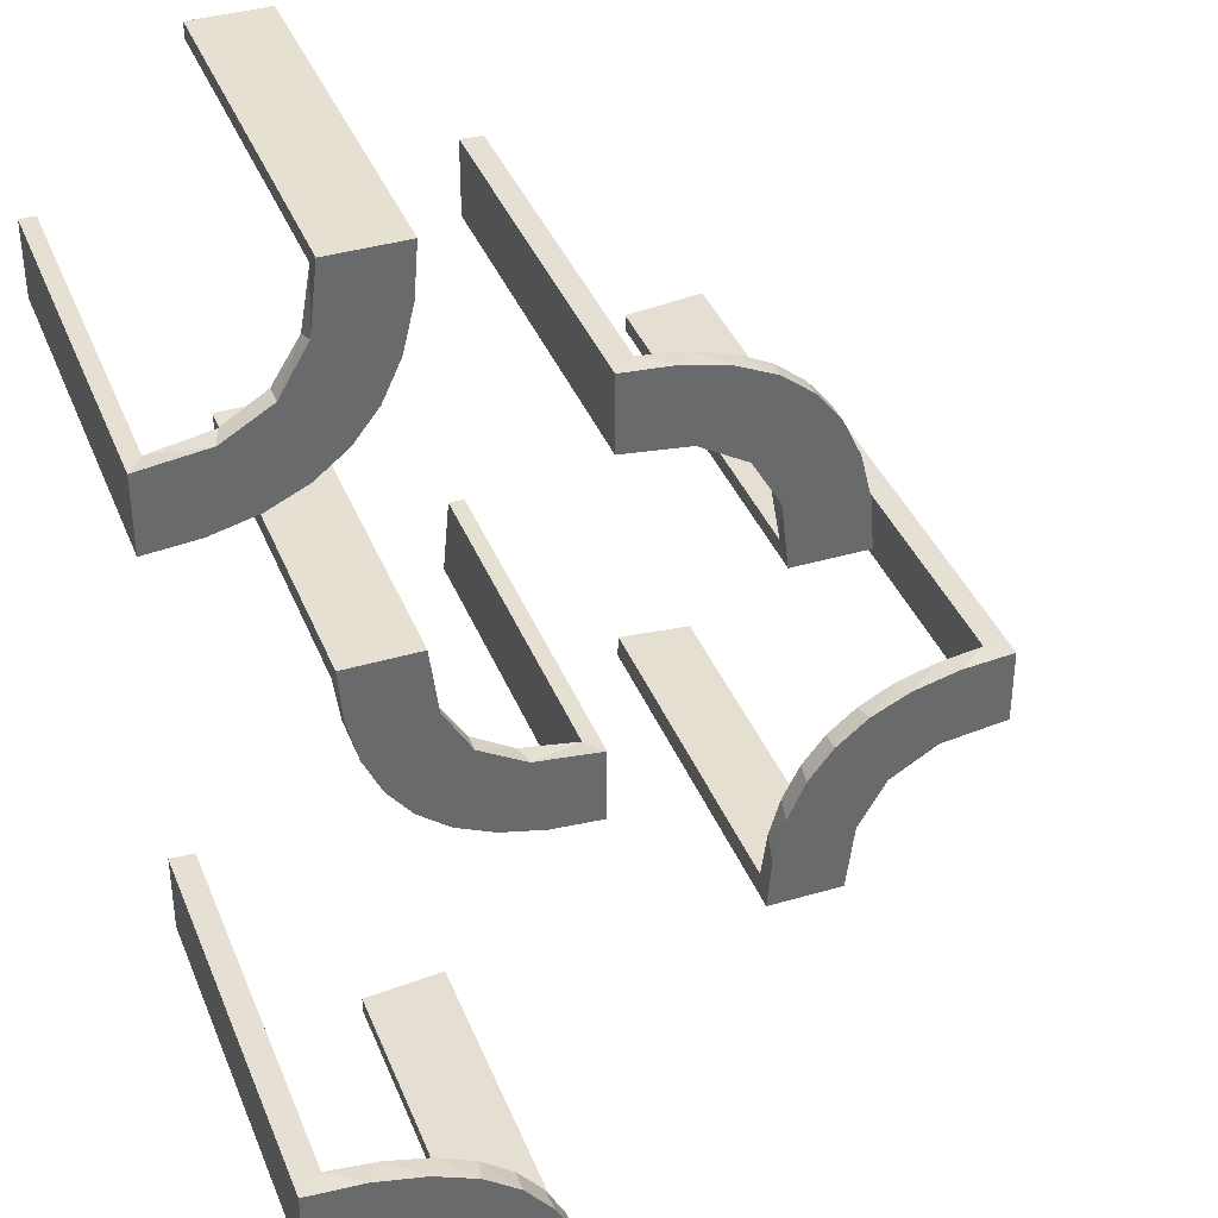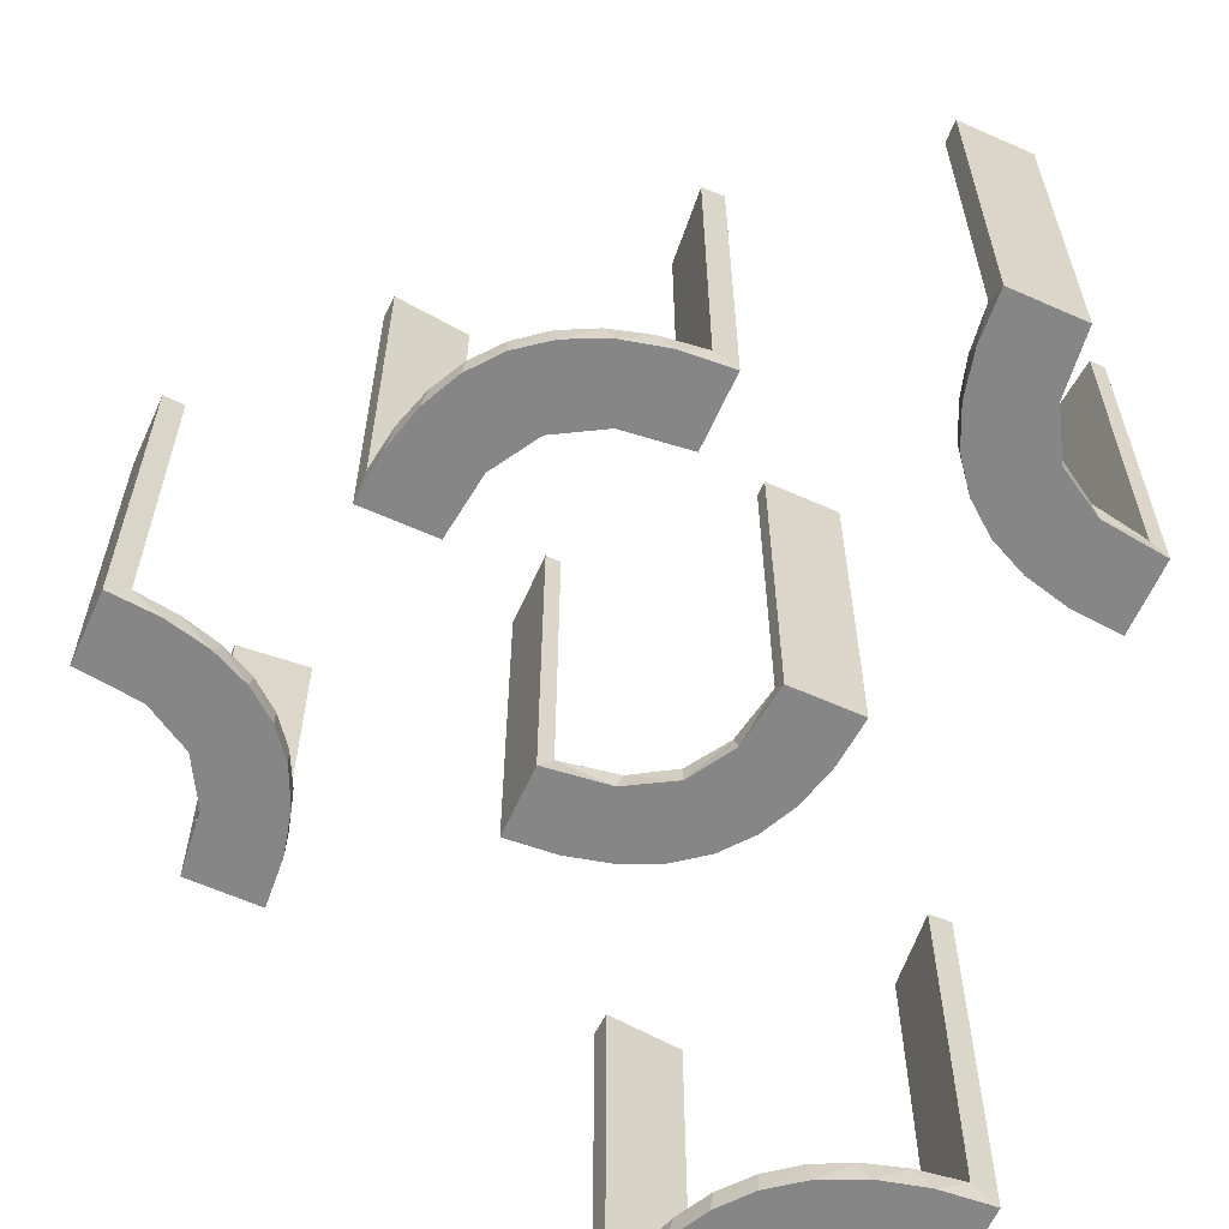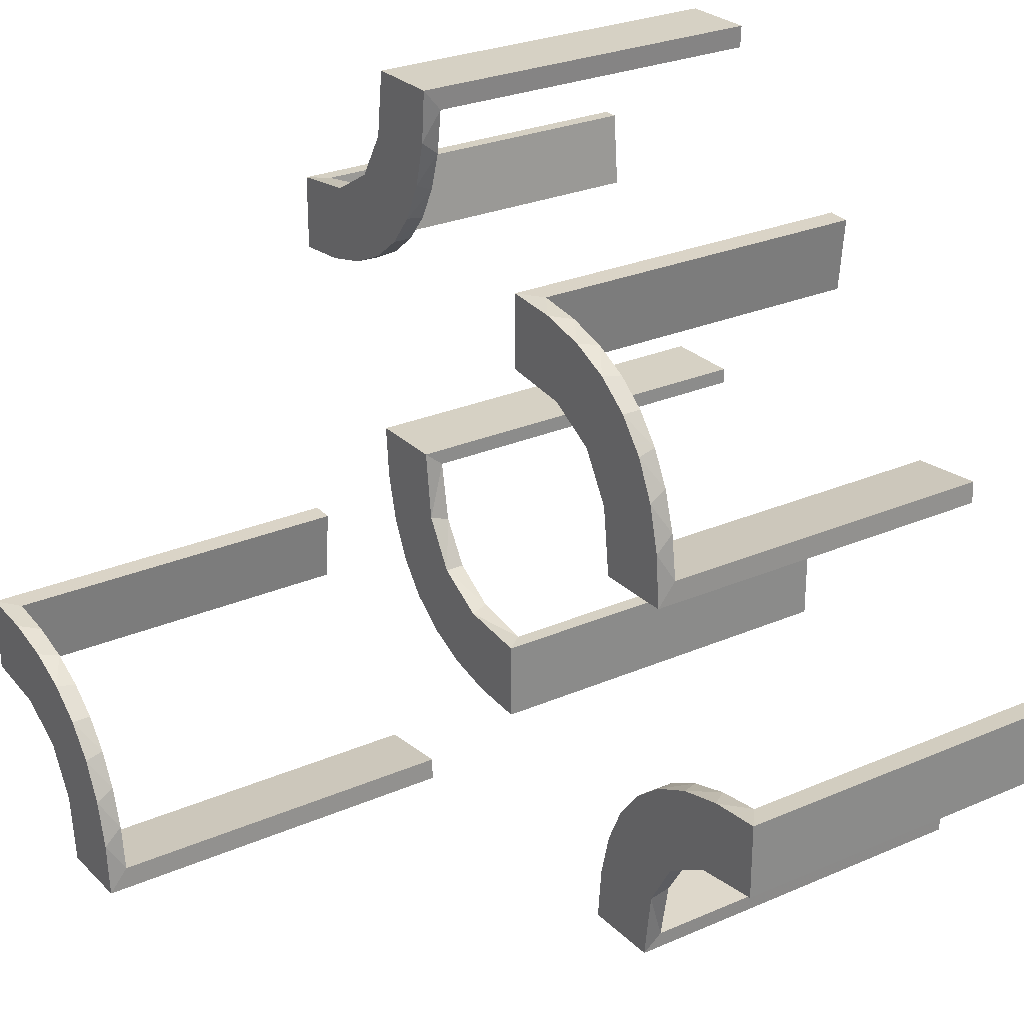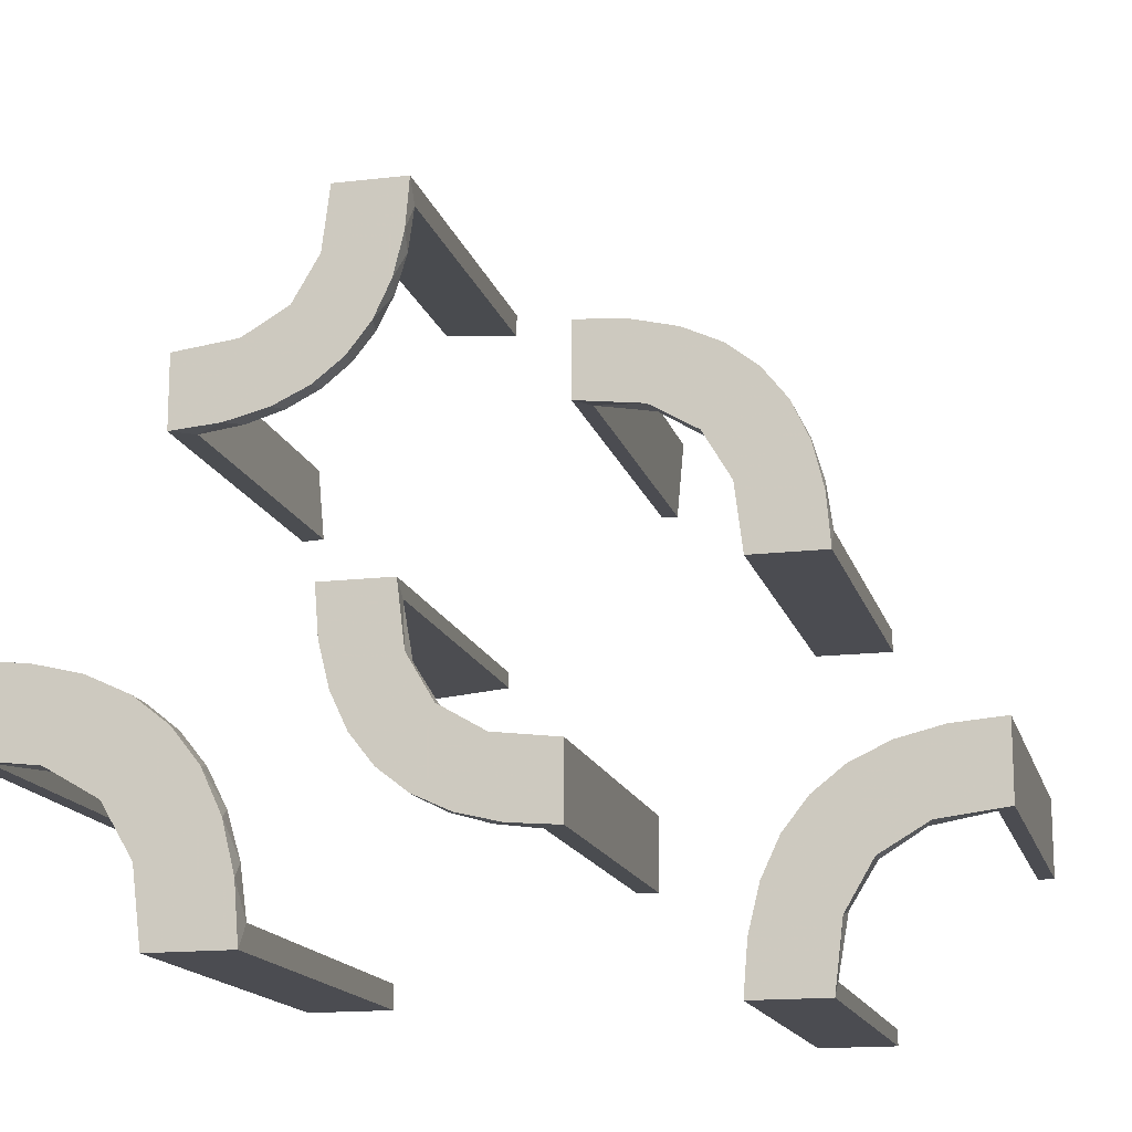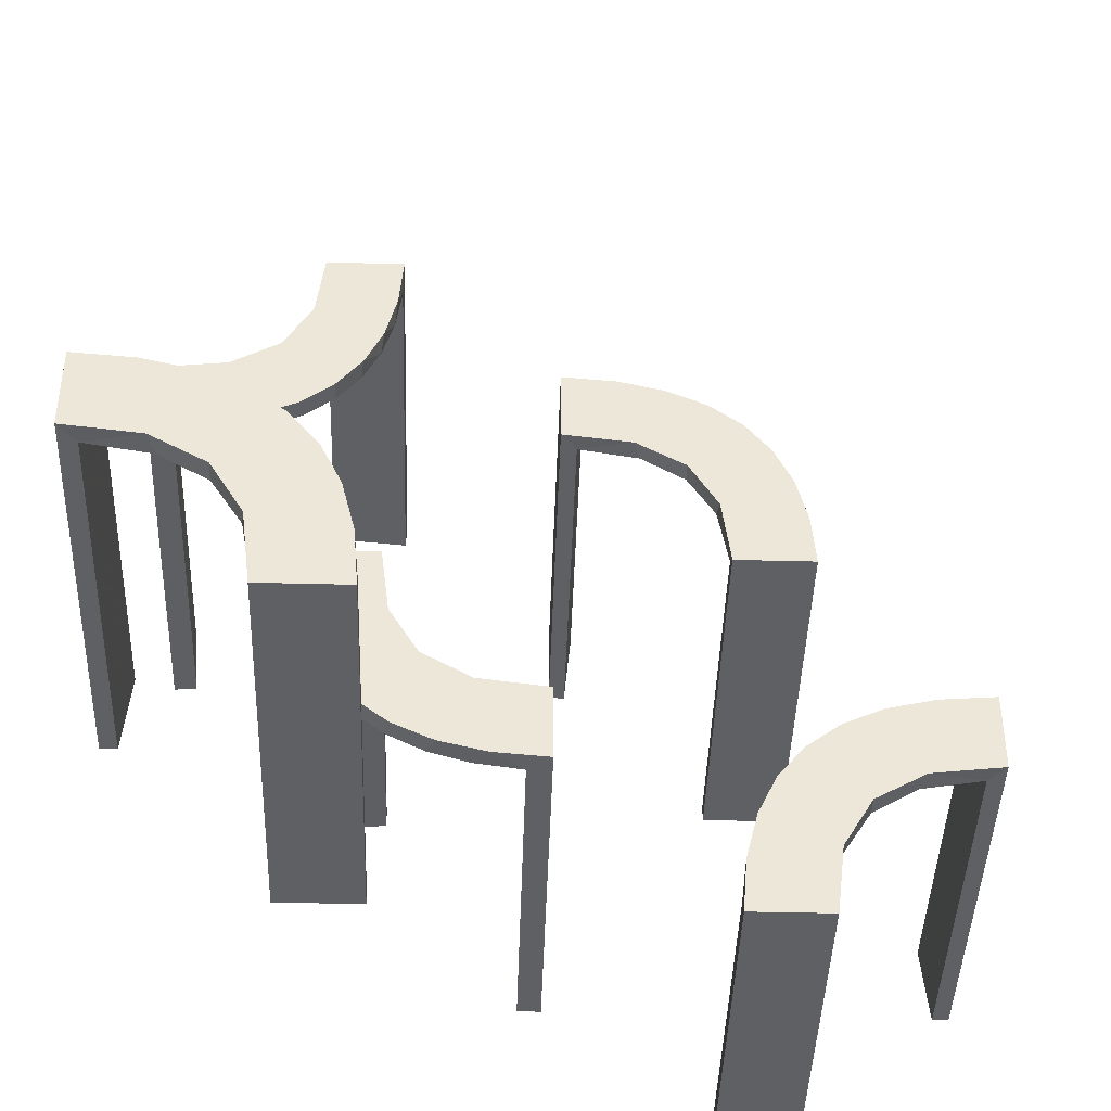
<metadata>
{"format":"obj","ext":"obj","renderer":"f3d","projection":"perspective","resolution":1024,"background":"white","views":[{"elev":38.3,"azim":159.6,"up":"+Y"},{"elev":-62.1,"azim":-114.3,"up":"+Z"},{"elev":26.7,"azim":-124.2,"up":"+Y"},{"elev":-15.4,"azim":-166.0,"up":"+Y"},{"elev":-42.5,"azim":178.2,"up":"+Y"}]}
</metadata>
<code>
v 0.3065 0.4117 0
v 0.3591 -0.2245 -0.475
v -0.1909 0.09599 0.025
v 0.3001 -0.4796 0
v 0.3001 -0.4796 -0.1583
v 0.3001 -0.4796 -0.3167
v 0.3001 -0.4796 -0.475
v -0.2398 -0.32 0
v 0.4111 -0.2092 -0.475
v 0.134 -0.2789 0
v 0.1956 0.5008 0
v 0.1956 0.5008 0.25
v 0.1956 0.5008 0.5
v 0.3479 -0.3479 -0.475
v 0.3479 -0.3479 -0.5
v -0.3989 -0.3143 0.025
v 0.03392 -0.298 0.2625
v 0.03392 -0.298 0.5
v 0.03392 -0.298 0.025
v -0.2987 0.06859 0
v -0.3101 -0.2479 0.025
v -0.2572 0.1847 0.025
v -0.02934 0.2486 0.025
v -0.004352 0.1992 0
v -0.004352 0.1992 0.5
v -0.004352 0.2992 0
v -0.004352 0.2992 0.25
v -0.004352 0.2992 0.5
v -0.09346 0.1883 0
v 0.2798 -0.1401 0.025
v 0.3548 0.2253 0.025
v -0.216 -0.3711 0
v 0.2245 -0.3591 -0.475
v 0.2958 0.4804 0.5
v 0.2958 0.4804 0.3417
v 0.2958 0.4804 0.1833
v 0.2958 0.4804 0.025
v -0.2272 0.2221 0
v -0.2272 0.2221 0.025
v 0.2602 -0.18 0
v -0.3031 0.02878 0.2625
v -0.3031 0.02878 0.5
v -0.3031 0.02878 0.025
v -0.1921 0.1864 0.025
v 0.4068 0.21 0.025
v -0.2044 -0.0007882 0
v -0.2044 -0.0007882 0.25
v -0.2044 -0.0007882 0.5
v 0.004353 -0.2992 0
v 0.004353 -0.2992 0.5
v 0.004353 -0.1992 0
v 0.004353 -0.1992 0.25
v 0.004353 -0.1992 0.5
v 0.3435 0.3486 0
v 0.3435 0.3486 0.025
v -0.2048 -0.4119 0.025
v 0.4704 -0.2012 0
v 0.4704 -0.2012 -0.475
v 0.4704 -0.2012 -0.2375
v 0.4306 -0.2056 -0.5
v 0.1899 -0.2521 0.025
v -0.3148 -0.245 0
v -0.2952 0.0881 0.025
v 0.1565 -0.1514 0
v 0.1565 -0.1514 0.025
v 0.3704 -0.2204 -0.5
v -0.2956 -0.5008 0
v -0.2956 -0.5008 0.5
v -0.2728 -0.2779 0
v -0.2728 -0.2779 0.025
v 0.2042 -0.01962 0.5
v 0.2042 -0.01962 0.3417
v 0.2042 -0.01962 0.1833
v 0.2042 -0.01962 0.025
v 0.1969 0.4712 0.2625
v 0.1969 0.4712 0.5
v 0.1969 0.4712 0.025
v -0.284 0.1289 0
v 0.2202 0.3599 0.025
v -0.4065 -0.3117 0
v -0.4956 -0.3008 0
v -0.4956 -0.3008 0.25
v -0.4956 -0.3008 0.5
v -0.4956 -0.2008 0
v -0.4956 -0.2008 0.5
v -0.2428 -0.3153 0.025
v -0.1899 0.2521 0.025
v -0.2013 -0.4314 0
v 0.4661 0.202 0.2625
v 0.4661 0.202 0.5
v 0.4661 0.202 0.025
v 0.3135 -0.4032 -0.475
v -0.1011 0.1857 0.025
v 0.4263 0.2064 0
v -0.02476 0.1991 0.5
v -0.02476 0.1991 0.3417
v -0.02476 0.1991 0.1833
v -0.02476 0.1991 0.025
v 0.3044 0.0007887 0
v 0.3044 0.0007887 0.25
v 0.3044 0.0007887 0.5
v 0.366 0.2211 0
v -0.2602 0.18 0
v -0.3091 -0.404 0.025
v 0.07373 -0.2936 0
v 0.2056 -0.4306 -0.5
v -0.4752 -0.3009 0.5
v -0.4752 -0.3009 0.3417
v -0.4752 -0.3009 0.1833
v -0.4752 -0.3009 0.025
v 0.2472 -0.3145 -0.475
v 0.1935 -0.08832 0
v 0.5 -0.2 0
v 0.5 -0.2 -0.5
v 0.5 -0.3 0
v 0.5 -0.3 -0.5
v 0.5 -0.3 -0.25
v 0.2987 -0.06859 0
v 0.4109 -0.3109 -0.5
v -0.1935 0.08832 0
v 0.4752 0.3009 0.5
v 0.4752 0.3009 0.3417
v 0.4752 0.3009 0.1833
v 0.4752 0.3009 0.025
v 0.3091 0.404 0.025
v 0.2771 -0.2771 -0.475
v 0.2771 -0.2771 -0.5
v 0.2012 -0.4704 0
v 0.2012 -0.4704 -0.475
v 0.2012 -0.4704 -0.2375
v -0.366 -0.2211 0
v -0.3044 -0.0007882 0
v -0.3044 -0.0007882 0.5
v 0.3 -0.5 0
v 0.3 -0.5 -0.5
v 0.3192 -0.2442 -0.5
v 0.02476 -0.1991 0.5
v 0.02476 -0.1991 0.3417
v 0.02476 -0.1991 0.1833
v 0.02476 -0.1991 0.025
v -0.4263 -0.2064 0
v -0.1852 0.255 0
v 0.2092 -0.4111 -0.475
v -0.4661 -0.202 0.2625
v -0.4661 -0.202 0.5
v -0.4661 -0.202 0.025
v 0.2013 0.4314 0
v 0.2428 0.3153 0.025
v 0.4956 0.2008 0
v 0.4956 0.2008 0.5
v 0.4956 0.3008 0
v 0.4956 0.3008 0.25
v 0.4956 0.3008 0.5
v 0.4065 0.3117 0
v -0.2202 -0.3599 0.025
v -0.1452 0.2747 0.025
v 0.2204 -0.3704 -0.5
v 0.284 -0.1289 0
v -0.1969 -0.4712 0.2625
v -0.1969 -0.4712 0.5
v -0.1969 -0.4712 0.025
v -0.2042 0.01962 0.5
v -0.2042 0.01962 0.3417
v -0.2042 0.01962 0.1833
v -0.2042 0.01962 0.025
v 0.2728 0.2779 0
v 0.2728 0.2779 0.025
v 0.1452 -0.2747 0.025
v -0.09324 0.29 0.025
v 0.2956 0.5008 0
v 0.2956 0.5008 0.5
v 0.3145 -0.2472 -0.475
v -0.1565 0.1514 0
v -0.1565 0.1514 0.025
v 0.2952 -0.0881 0.025
v 0.3148 0.245 0
v 0.4032 -0.3135 -0.475
v 0.4796 -0.3001 0
v 0.4796 -0.3001 -0.1583
v 0.4796 -0.3001 -0.3167
v 0.4796 -0.3001 -0.475
v 0.1852 -0.255 0
v 0.2048 0.4119 0.025
v -0.3435 -0.3486 0
v -0.3435 -0.3486 0.025
v 0.2044 0.0007887 0
v 0.2044 0.0007887 0.5
v -0.4068 -0.21 0.025
v 0.2442 -0.3192 -0.5
v 0.3031 -0.02878 0.2625
v 0.3031 -0.02878 0.5
v 0.3031 -0.02878 0.025
v 0.2272 -0.2221 0
v 0.2272 -0.2221 0.025
v -0.2958 -0.4804 0.5
v -0.2958 -0.4804 0.3417
v -0.2958 -0.4804 0.1833
v -0.2958 -0.4804 0.025
v 0.216 0.3711 0
v -0.3548 -0.2253 0.025
v -0.2798 0.1401 0.025
v 0.09346 -0.1883 0
v 0.3109 -0.4109 -0.5
v -0.1178 0.2322 0.025
v 0.2572 -0.1847 0.025
v 0.3101 0.2479 0.025
v -0.03392 0.298 0.2625
v -0.03392 0.298 0.5
v -0.03392 0.298 0.025
v 0.3989 0.3143 0.025
v -0.07373 0.2936 0
v 0.09324 -0.29 0.025
v 0.2 -0.5 0
v 0.2 -0.5 -0.5
v 0.2 -0.5 -0.25
v -0.1956 -0.5008 0
v -0.1956 -0.5008 0.25
v -0.1956 -0.5008 0.5
v -0.134 0.2789 0
v 0.2398 0.32 0
v -0.2537 0.0242 0.025
v 0.1909 -0.09599 0.025
v 0.1011 -0.1857 0.025
v -0.3065 -0.4117 0
f 197 198 67
f 67 198 224
f 185 184 104
f 196 197 68
f 67 68 197
f 68 195 196
f 184 185 16
f 80 16 110
f 109 82 81
f 83 108 107
f 108 83 82
f 109 108 82
f 216 88 161
f 217 216 161
f 155 56 32
f 32 8 155
f 218 217 159
f 8 69 86
f 21 70 69
f 62 131 200
f 131 141 188
f 141 84 146
f 144 146 84
f 144 85 145
f 144 84 85
f 88 216 67
f 67 224 88
f 8 184 69
f 8 32 224
f 184 8 224
f 184 80 62
f 80 81 141
f 80 131 62
f 81 84 141
f 82 84 81
f 85 82 83
f 84 82 85
f 217 218 68
f 216 217 67
f 68 67 217
f 145 107 108
f 144 145 108
f 109 110 146
f 108 109 144
f 110 16 188
f 16 185 21
f 110 188 146
f 16 21 200
f 86 70 185
f 104 86 185
f 104 198 56
f 104 155 86
f 198 161 56
f 198 197 161
f 160 196 195
f 196 160 159
f 197 196 159
f 195 68 218
f 218 160 195
f 85 83 107
f 107 145 85
f 198 104 224
f 184 224 104
f 184 16 80
f 80 110 81
f 109 81 110
f 88 56 161
f 217 161 159
f 56 88 32
f 8 86 155
f 218 159 160
f 69 70 86
f 21 69 62
f 62 200 21
f 131 188 200
f 141 146 188
f 224 32 88
f 184 62 69
f 80 141 131
f 109 146 144
f 16 200 188
f 185 70 21
f 104 56 155
f 197 159 161
f 73 74 186
f 186 74 112
f 65 64 222
f 72 73 187
f 186 187 73
f 187 71 72
f 64 65 223
f 202 223 140
f 139 52 51
f 53 138 137
f 138 53 52
f 139 138 52
f 99 118 192
f 100 99 192
f 30 175 158
f 158 40 30
f 101 100 190
f 40 193 205
f 61 194 193
f 182 10 168
f 10 105 212
f 105 49 19
f 17 19 49
f 17 50 18
f 17 49 50
f 186 112 118
f 112 64 40
f 186 118 99
f 40 64 193
f 182 193 64
f 202 182 64
f 202 51 105
f 202 10 182
f 105 10 202
f 52 49 51
f 50 52 53
f 49 52 50
f 100 101 187
f 99 100 186
f 187 186 100
f 18 137 138
f 17 18 138
f 139 140 19
f 138 139 17
f 212 19 140
f 140 223 212
f 61 65 194
f 61 168 223
f 65 61 223
f 65 222 205
f 222 74 175
f 222 30 205
f 175 30 222
f 74 73 192
f 191 72 71
f 72 191 190
f 73 72 190
f 71 187 101
f 101 191 71
f 50 53 137
f 137 18 50
f 74 222 112
f 64 112 222
f 64 223 202
f 202 140 51
f 139 51 140
f 118 175 192
f 100 192 190
f 175 118 158
f 40 205 30
f 101 190 191
f 193 194 205
f 61 193 182
f 182 168 61
f 10 212 168
f 105 19 212
f 112 158 118
f 112 40 158
f 51 49 105
f 139 19 17
f 223 168 212
f 65 205 194
f 74 192 175
f 73 190 192
f 106 214 135
f 203 106 135
f 203 157 106
f 189 15 127
f 189 157 203
f 15 189 203
f 136 15 119
f 119 116 60
f 119 66 136
f 116 114 60
f 127 15 136
f 181 177 9
f 177 14 172
f 181 9 58
f 177 172 2
f 111 126 14
f 92 111 14
f 92 7 143
f 92 33 111
f 7 129 143
f 117 179 115
f 180 179 117
f 180 117 116
f 181 116 119
f 15 14 177
f 134 4 5
f 6 134 5
f 135 134 6
f 203 92 15
f 135 7 203
f 6 7 135
f 59 113 57
f 114 113 59
f 58 9 60
f 9 2 66
f 127 136 172
f 136 66 2
f 126 111 127
f 111 33 189
f 213 215 130
f 215 129 130
f 143 129 106
f 214 129 215
f 106 157 143
f 215 213 134
f 214 215 135
f 134 135 215
f 117 114 116
f 113 117 115
f 114 117 113
f 7 6 129
f 5 4 128
f 6 5 130
f 178 179 57
f 58 180 181
f 180 58 59
f 179 180 59
f 213 4 134
f 4 213 128
f 178 113 115
f 113 178 57
f 119 60 66
f 177 2 9
f 14 126 172
f 92 143 33
f 179 178 115
f 180 116 181
f 181 119 177
f 15 177 119
f 92 14 15
f 7 92 203
f 114 59 58
f 58 60 114
f 9 66 60
f 127 172 126
f 136 2 172
f 111 189 127
f 33 157 189
f 213 130 128
f 129 214 106
f 157 33 143
f 6 130 129
f 5 128 130
f 179 59 57
f 97 98 24
f 24 98 29
f 174 173 93
f 96 97 25
f 24 25 97
f 25 95 96
f 173 174 3
f 120 3 165
f 164 47 46
f 48 163 162
f 163 48 47
f 164 163 47
f 26 211 209
f 27 26 209
f 156 169 219
f 219 142 156
f 28 27 207
f 142 38 87
f 22 39 38
f 103 78 201
f 78 20 63
f 20 132 43
f 41 43 132
f 41 133 42
f 41 132 133
f 24 29 211
f 142 29 173
f 29 142 219
f 219 211 29
f 142 173 38
f 103 38 173
f 173 120 103
f 120 46 20
f 20 78 120
f 47 132 46
f 133 47 48
f 132 47 133
f 27 28 25
f 26 27 24
f 25 24 27
f 42 162 163
f 163 41 42
f 41 163 221
f 221 164 165
f 221 43 41
f 164 221 163
f 3 221 165
f 221 3 44
f 174 44 3
f 221 44 201
f 221 63 43
f 44 22 201
f 44 39 22
f 39 44 87
f 204 44 174
f 23 204 93
f 44 204 87
f 209 169 23
f 204 169 156
f 204 23 169
f 23 98 97
f 23 207 209
f 96 23 97
f 208 96 95
f 96 208 207
f 23 96 207
f 95 25 28
f 28 208 95
f 133 48 162
f 162 42 133
f 98 93 29
f 173 29 93
f 173 3 120
f 120 165 46
f 164 46 165
f 211 169 209
f 27 209 207
f 169 211 219
f 142 87 156
f 28 207 208
f 38 39 87
f 22 38 103
f 103 201 22
f 78 63 201
f 20 43 63
f 24 211 26
f 120 78 103
f 46 132 20
f 221 201 63
f 204 174 93
f 23 93 98
f 204 156 87
f 36 37 170
f 170 37 1
f 55 54 125
f 35 36 171
f 170 171 36
f 171 34 35
f 54 55 210
f 154 210 124
f 123 152 151
f 153 122 121
f 122 153 152
f 123 122 152
f 11 147 77
f 12 11 77
f 79 183 199
f 199 220 79
f 13 12 75
f 220 166 148
f 206 167 166
f 176 102 31
f 102 94 45
f 94 149 91
f 89 91 149
f 89 150 90
f 89 149 150
f 147 11 170
f 170 1 147
f 220 54 166
f 220 199 1
f 54 220 1
f 54 154 176
f 154 151 94
f 154 102 176
f 151 149 94
f 152 149 151
f 150 152 153
f 149 152 150
f 12 13 171
f 11 12 170
f 171 170 12
f 90 121 122
f 89 90 122
f 123 124 91
f 122 123 89
f 124 210 45
f 210 55 206
f 124 45 91
f 210 206 31
f 148 167 55
f 125 148 55
f 125 37 183
f 125 79 148
f 37 77 183
f 37 36 77
f 76 35 34
f 35 76 75
f 36 35 75
f 34 171 13
f 13 76 34
f 150 153 121
f 121 90 150
f 37 125 1
f 54 1 125
f 54 210 154
f 154 124 151
f 123 151 124
f 147 183 77
f 12 77 75
f 183 147 199
f 220 148 79
f 13 75 76
f 166 167 148
f 206 166 176
f 176 31 206
f 102 45 31
f 94 91 45
f 1 199 147
f 54 176 166
f 154 94 102
f 123 91 89
f 210 31 45
f 55 167 206
f 125 183 79
f 36 75 77

</code>
